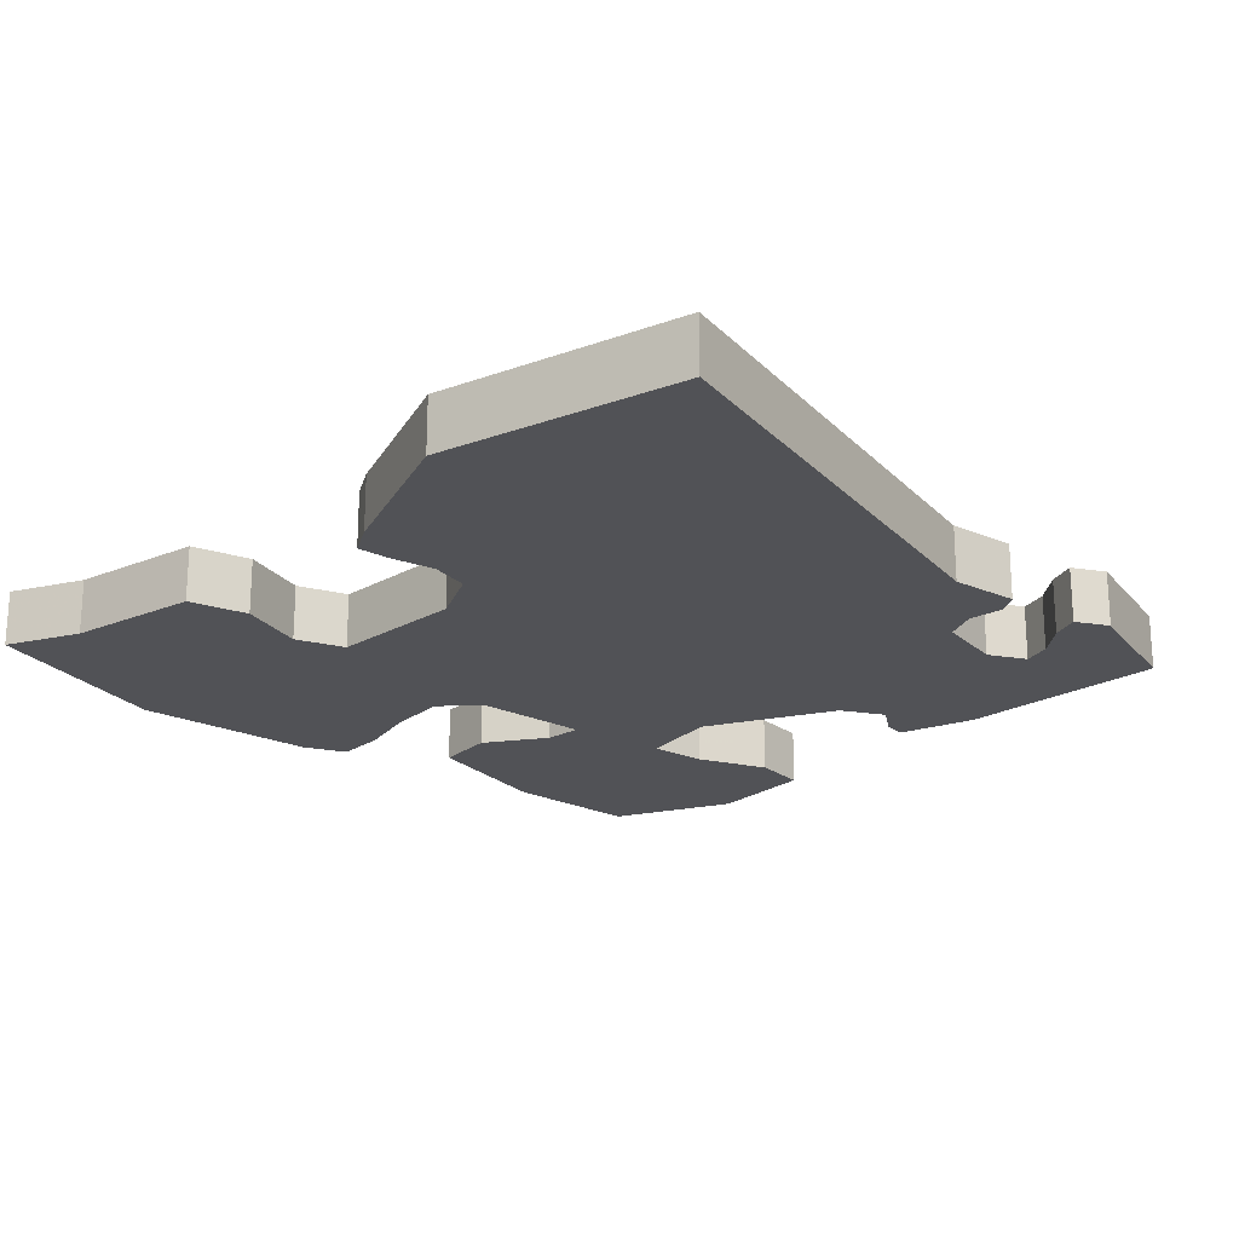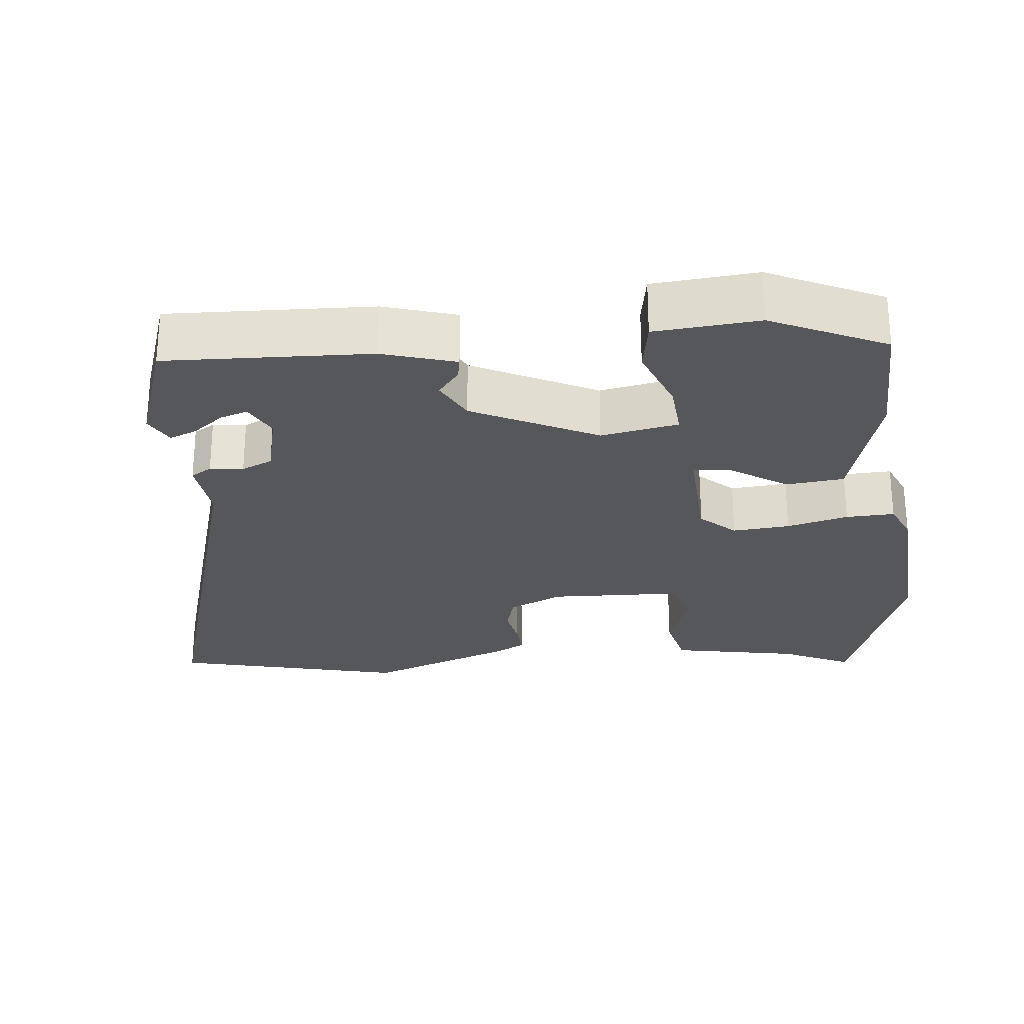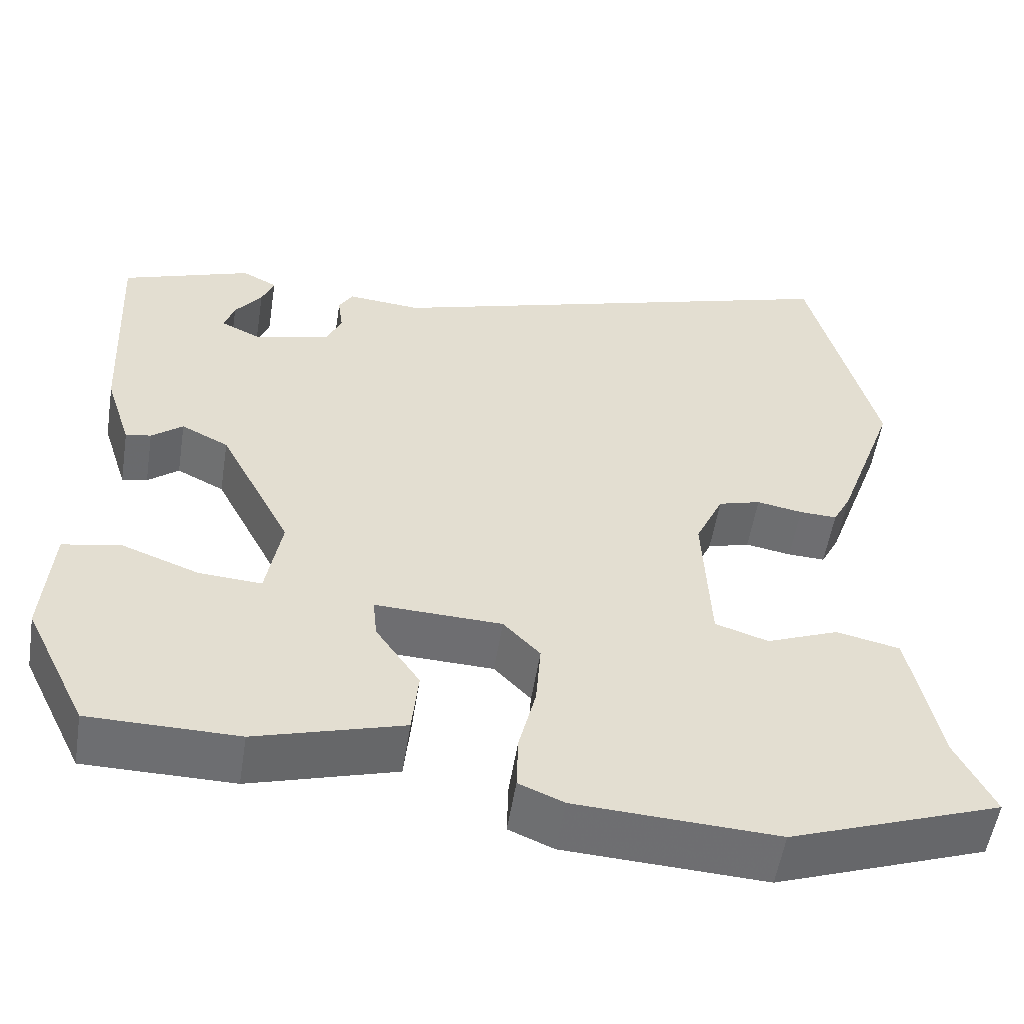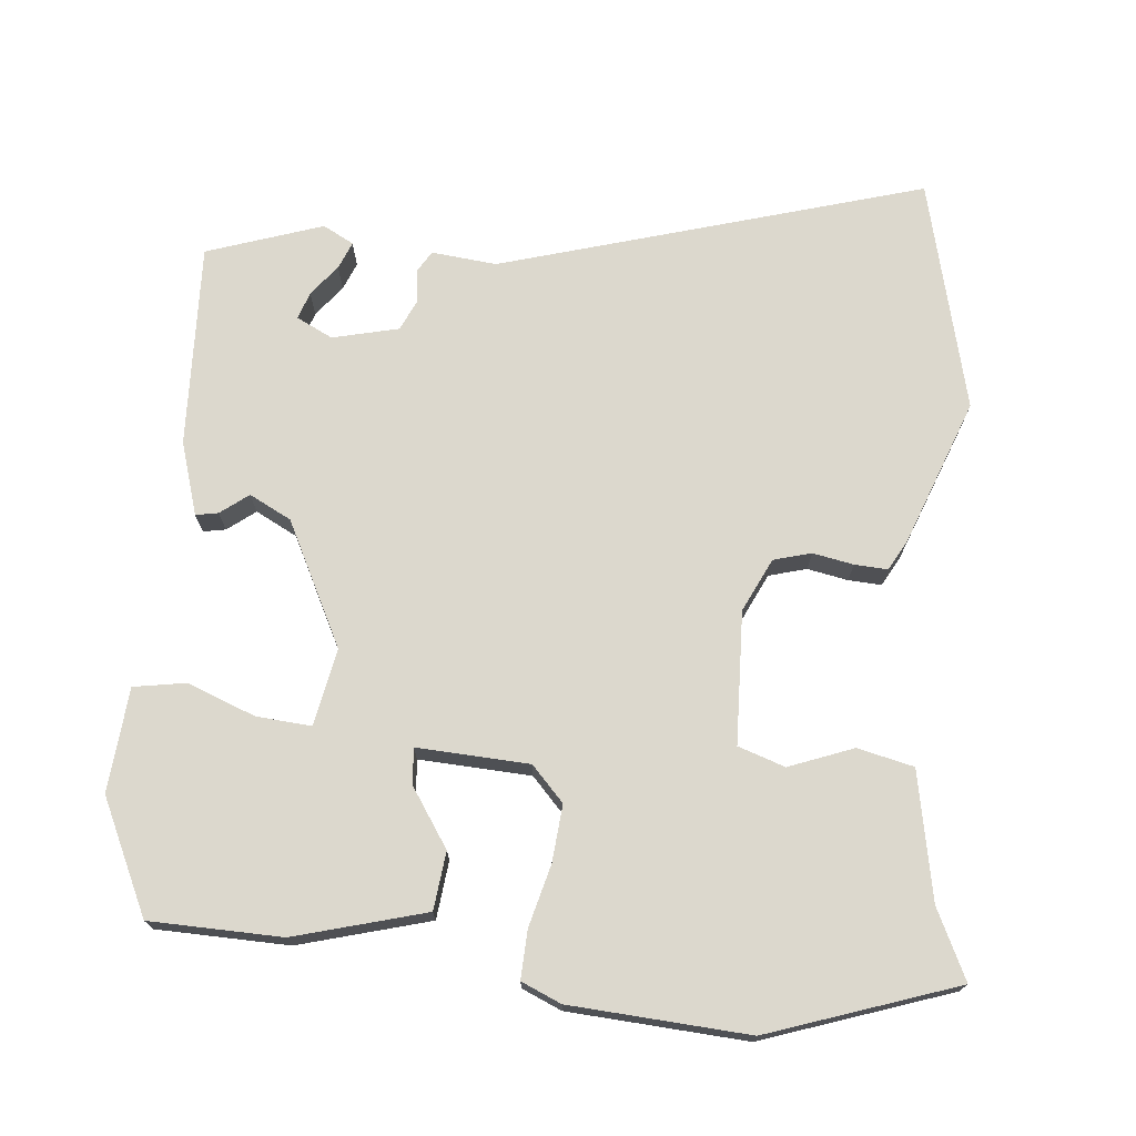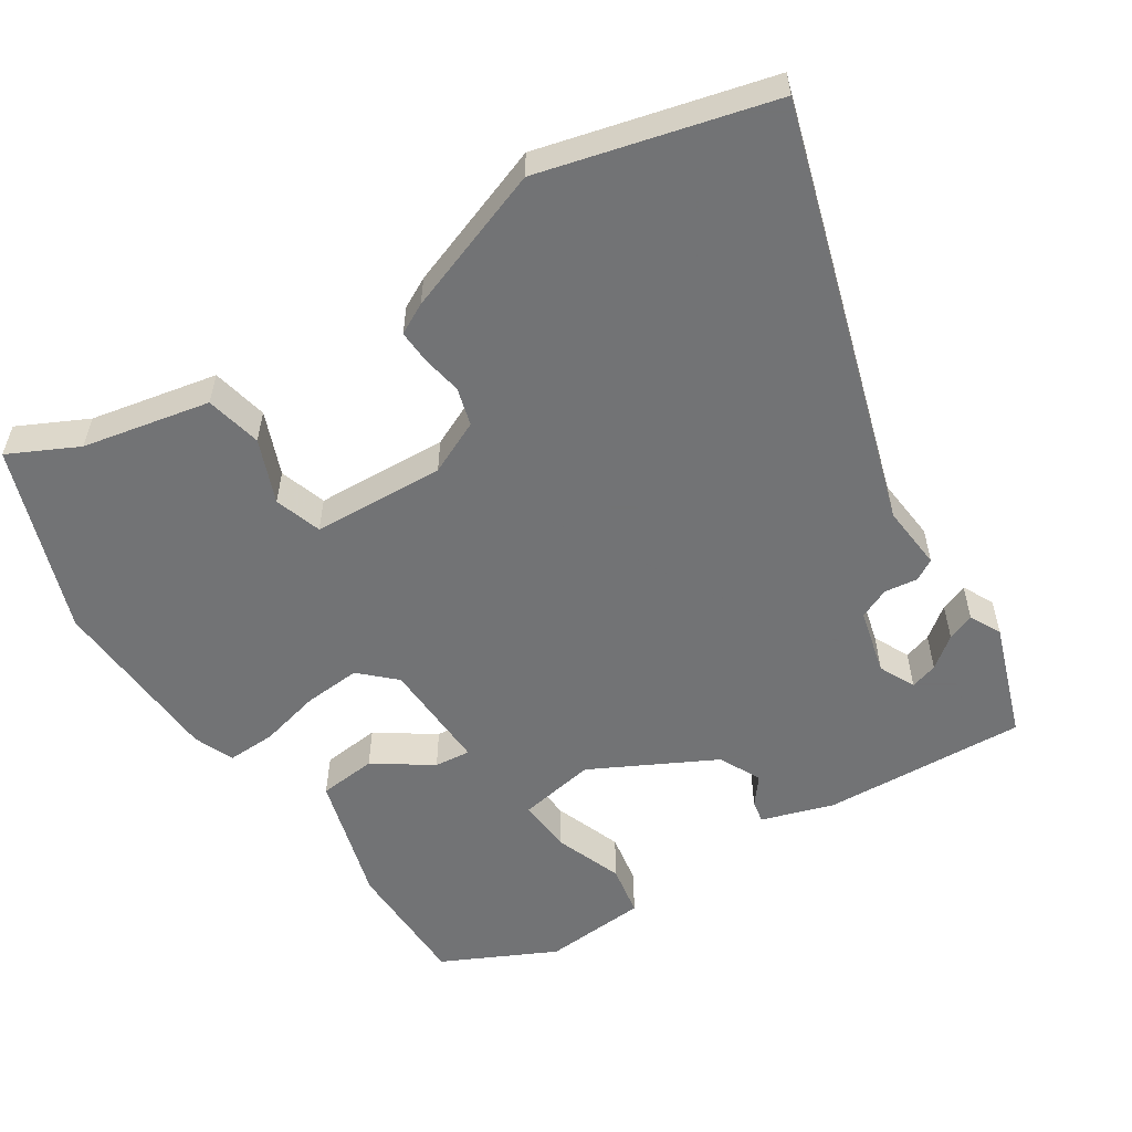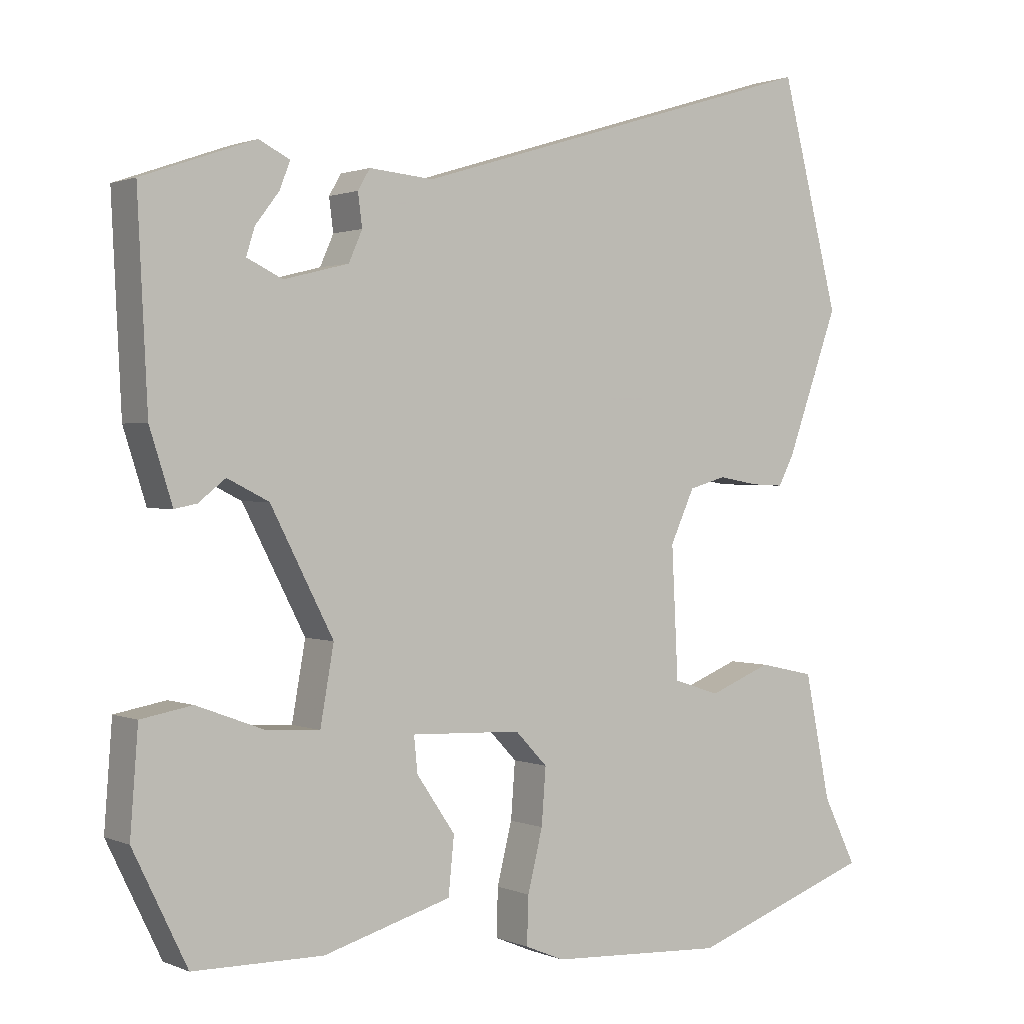
<metadata>
{"format":"obj","ext":"obj","renderer":"f3d","projection":"perspective","resolution":1024,"background":"white","views":[{"elev":-21.2,"azim":-42.3,"up":"+Y"},{"elev":-26.5,"azim":96.5,"up":"+Y"},{"elev":-54.3,"azim":171.0,"up":"+Z"},{"elev":72.5,"azim":-173.9,"up":"+Y"},{"elev":-55.7,"azim":-57.2,"up":"+Y"},{"elev":1.2,"azim":145.6,"up":"+Z"}]}
</metadata>
<code>
v -0.331 0.07 -0.56
v -0.589 0.07 -0.468
v -0.542 0.07 -0.373
v -0.506 0.07 -0.197
v -0.428 0.07 -0.18
v -0.34 0.07 -0.215
v -0.275 0.07 -0.194
v -0.266 0.07 -0.011
v -0.3 0.07 0.063
v -0.352 0.07 0.078
v -0.408 0.07 0.068
v -0.454 0.07 0.066
v -0.476 0.07 0.108
v -0.549 0.07 0.31
v -0.467 0.07 0.628
v 0.114 0.07 0.45
v 0.204 0.07 0.458
v 0.221 0.07 0.429
v 0.215 0.07 0.383
v 0.234 0.07 0.34
v 0.325 0.07 0.317
v 0.375 0.07 0.341
v 0.363 0.07 0.379
v 0.33 0.07 0.422
v 0.315 0.07 0.46
v 0.358 0.07 0.482
v 0.517 0.07 0.426
v 0.503 0.07 0.144
v 0.471 0.07 0.044
v 0.44 0.07 0.05
v 0.402 0.07 0.08
v 0.344 0.07 0.051
v 0.256 0.07 -0.119
v 0.275 0.07 -0.226
v 0.351 0.07 -0.221
v 0.445 0.07 -0.186
v 0.517 0.07 -0.199
v 0.528 0.07 -0.343
v 0.452 0.07 -0.499
v 0.27 0.07 -0.501
v 0.09 0.07 -0.449
v 0.082 0.07 -0.369
v 0.136 0.07 -0.29
v 0.141 0.07 -0.24
v -0.014 0.07 -0.246
v -0.059 0.07 -0.293
v -0.053 0.07 -0.372
v -0.032 0.07 -0.457
v -0.03 0.07 -0.524
v -0.085 0.07 -0.547
v -0.331 0 -0.56
v -0.589 0 -0.468
v -0.542 0 -0.373
v -0.506 0 -0.197
v -0.428 0 -0.18
v -0.34 0 -0.215
v -0.275 0 -0.194
v -0.266 0 -0.011
v -0.3 0 0.063
v -0.352 0 0.078
v -0.408 0 0.068
v -0.454 0 0.066
v -0.476 0 0.108
v -0.549 0 0.31
v -0.467 0 0.628
v 0.114 0 0.45
v 0.204 0 0.458
v 0.221 0 0.429
v 0.215 0 0.383
v 0.234 0 0.34
v 0.325 0 0.317
v 0.375 0 0.341
v 0.363 0 0.379
v 0.33 0 0.422
v 0.315 0 0.46
v 0.358 0 0.482
v 0.517 0 0.426
v 0.503 0 0.144
v 0.471 0 0.044
v 0.44 0 0.05
v 0.402 0 0.08
v 0.344 0 0.051
v 0.256 0 -0.119
v 0.275 0 -0.226
v 0.351 0 -0.221
v 0.445 0 -0.186
v 0.517 0 -0.199
v 0.528 0 -0.343
v 0.452 0 -0.499
v 0.27 0 -0.501
v 0.09 0 -0.449
v 0.082 0 -0.369
v 0.136 0 -0.29
v 0.141 0 -0.24
v -0.014 0 -0.246
v -0.059 0 -0.293
v -0.053 0 -0.372
v -0.032 0 -0.457
v -0.03 0 -0.524
v -0.085 0 -0.547
f 1 2 3
f 50 1 3
f 49 50 3
f 48 49 3
f 47 48 3
f 46 47 3 4
f 41 42 43
f 40 41 43
f 39 40 43
f 38 39 43
f 37 38 43
f 35 36 37
f 35 37 43
f 34 35 43 44
f 29 30 31
f 28 29 31
f 27 28 31
f 27 31 32
f 25 26 27
f 24 25 27
f 23 24 27
f 22 23 27
f 22 27 32 33
f 16 17 18 19
f 16 19 20
f 15 16 20
f 14 15 20
f 13 14 20
f 12 13 20
f 11 12 20
f 10 11 20
f 9 10 20 21
f 4 5 6
f 46 4 6
f 45 46 6 7
f 45 7 8
f 44 45 8
f 34 44 8
f 33 34 8
f 21 22 33 8
f 8 9 21
f 53 52 51
f 53 51 100
f 53 100 99
f 53 99 98
f 53 98 97
f 54 53 97 96
f 93 92 91
f 93 91 90
f 93 90 89
f 93 89 88
f 93 88 87
f 87 86 85
f 93 87 85
f 94 93 85 84
f 81 80 79
f 81 79 78
f 81 78 77
f 82 81 77
f 77 76 75
f 77 75 74
f 77 74 73
f 77 73 72
f 83 82 77 72
f 69 68 67 66
f 70 69 66
f 70 66 65
f 70 65 64
f 70 64 63
f 70 63 62
f 70 62 61
f 70 61 60
f 71 70 60 59
f 56 55 54
f 56 54 96
f 57 56 96 95
f 58 57 95
f 58 95 94
f 58 94 84
f 58 84 83
f 58 83 72 71
f 71 59 58
f 1 51 52 2
f 2 52 53 3
f 3 53 54 4
f 4 54 55 5
f 5 55 56 6
f 6 56 57 7
f 7 57 58 8
f 8 58 59 9
f 9 59 60 10
f 10 60 61 11
f 11 61 62 12
f 12 62 63 13
f 13 63 64 14
f 14 64 65 15
f 15 65 66 16
f 16 66 67 17
f 17 67 68 18
f 18 68 69 19
f 19 69 70 20
f 20 70 71 21
f 21 71 72 22
f 22 72 73 23
f 23 73 74 24
f 24 74 75 25
f 25 75 76 26
f 26 76 77 27
f 27 77 78 28
f 28 78 79 29
f 29 79 80 30
f 30 80 81 31
f 31 81 82 32
f 32 82 83 33
f 33 83 84 34
f 34 84 85 35
f 35 85 86 36
f 36 86 87 37
f 37 87 88 38
f 38 88 89 39
f 39 89 90 40
f 40 90 91 41
f 41 91 92 42
f 42 92 93 43
f 43 93 94 44
f 44 94 95 45
f 45 95 96 46
f 46 96 97 47
f 47 97 98 48
f 48 98 99 49
f 49 99 100 50
f 50 100 51 1

</code>
